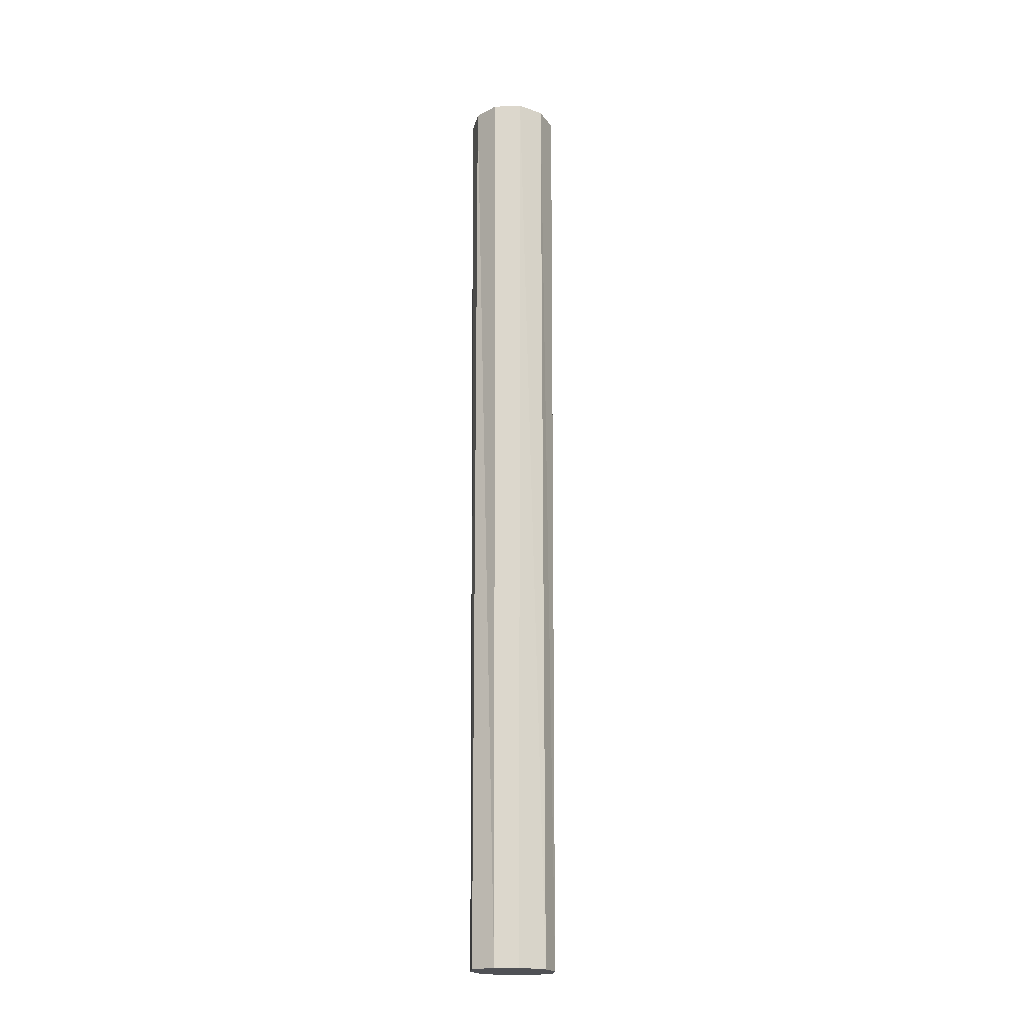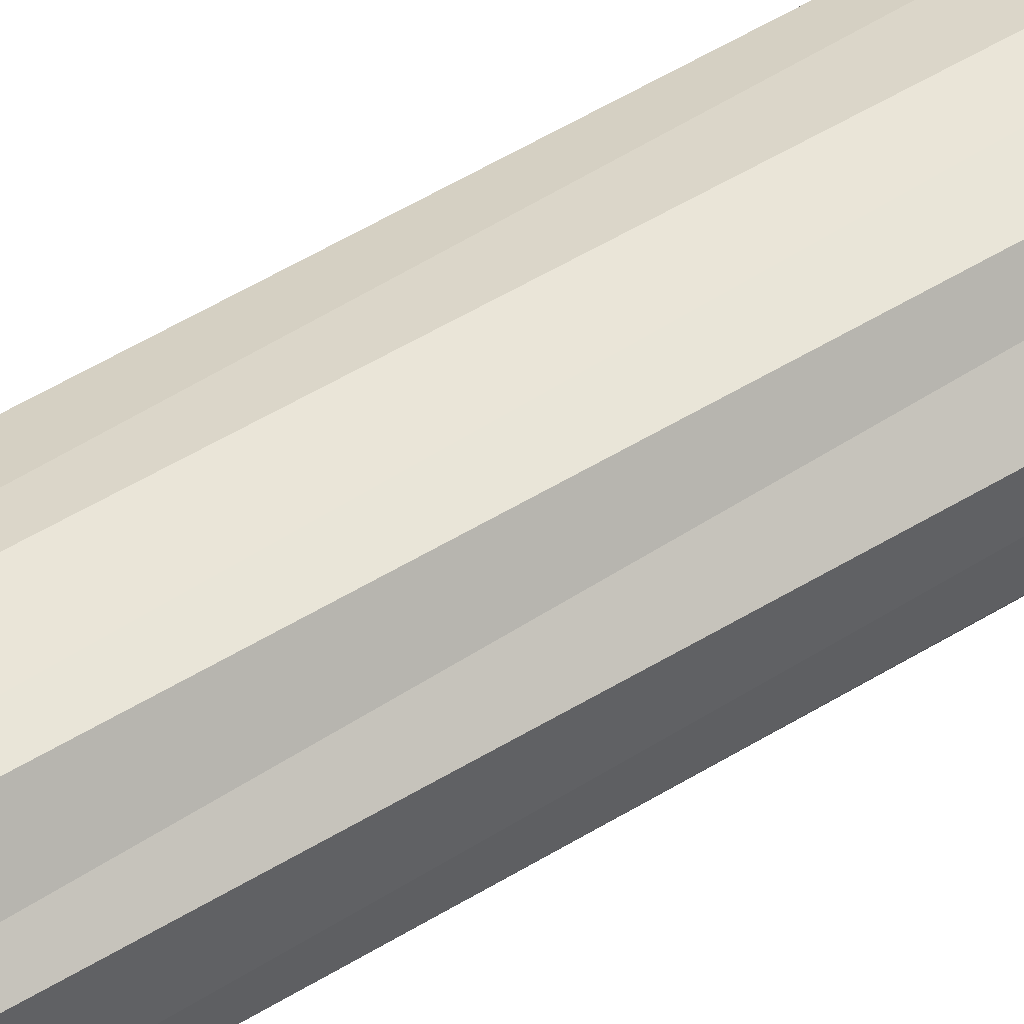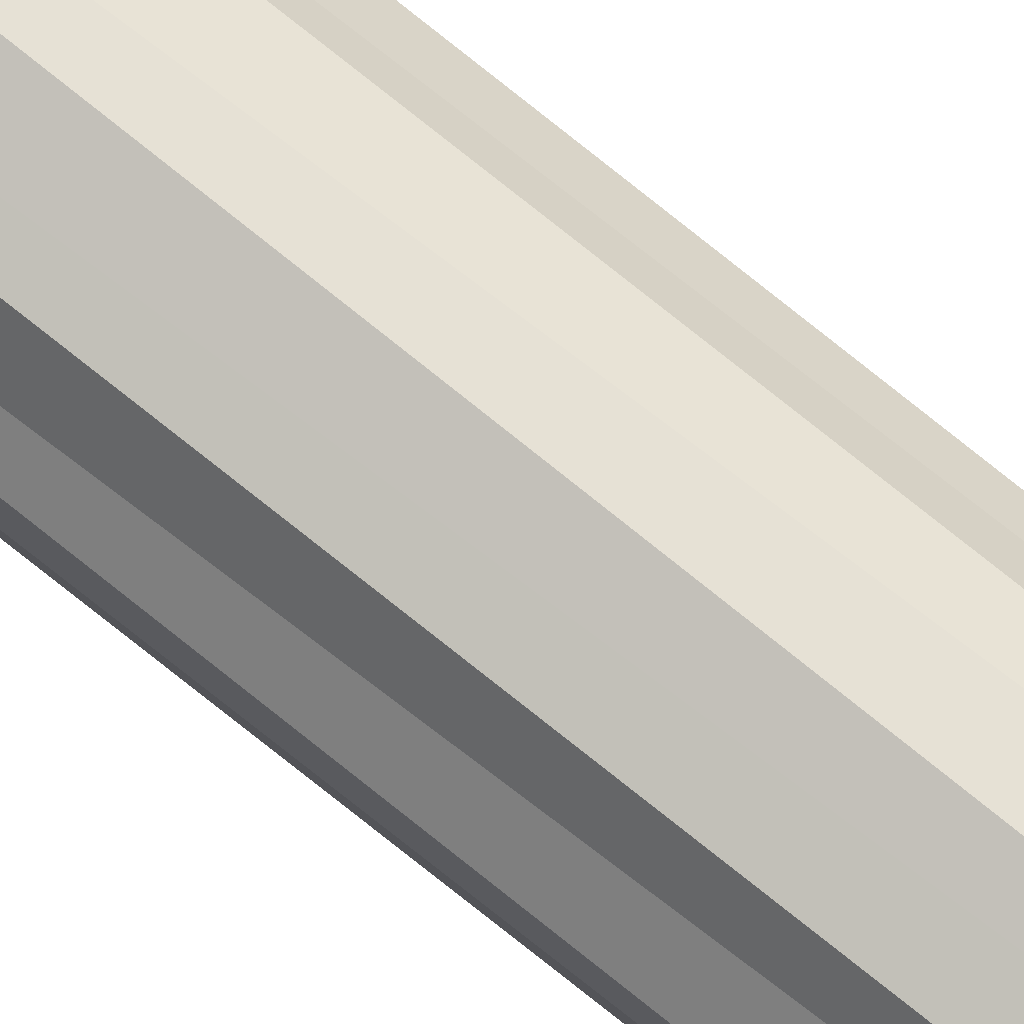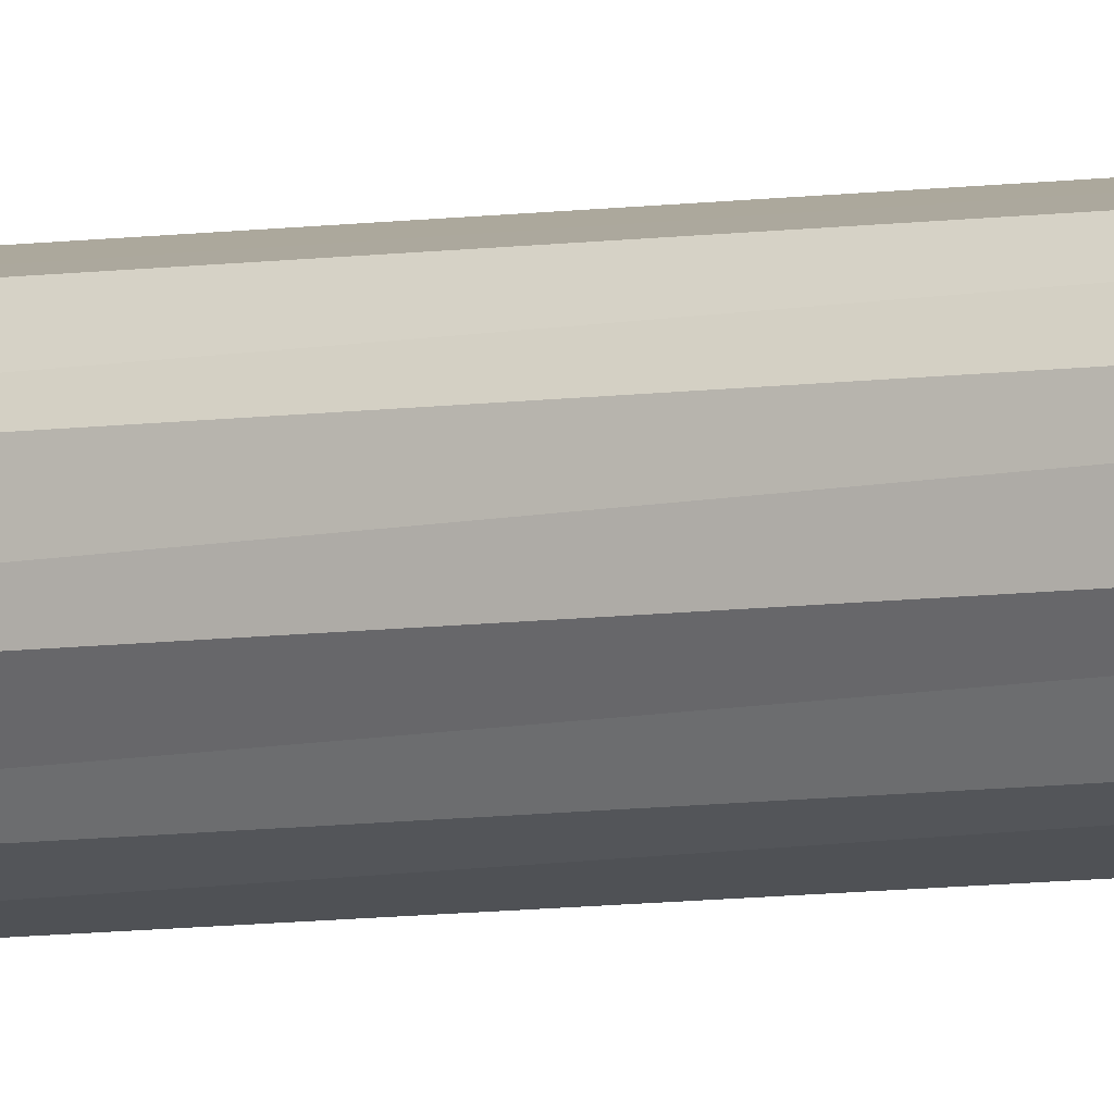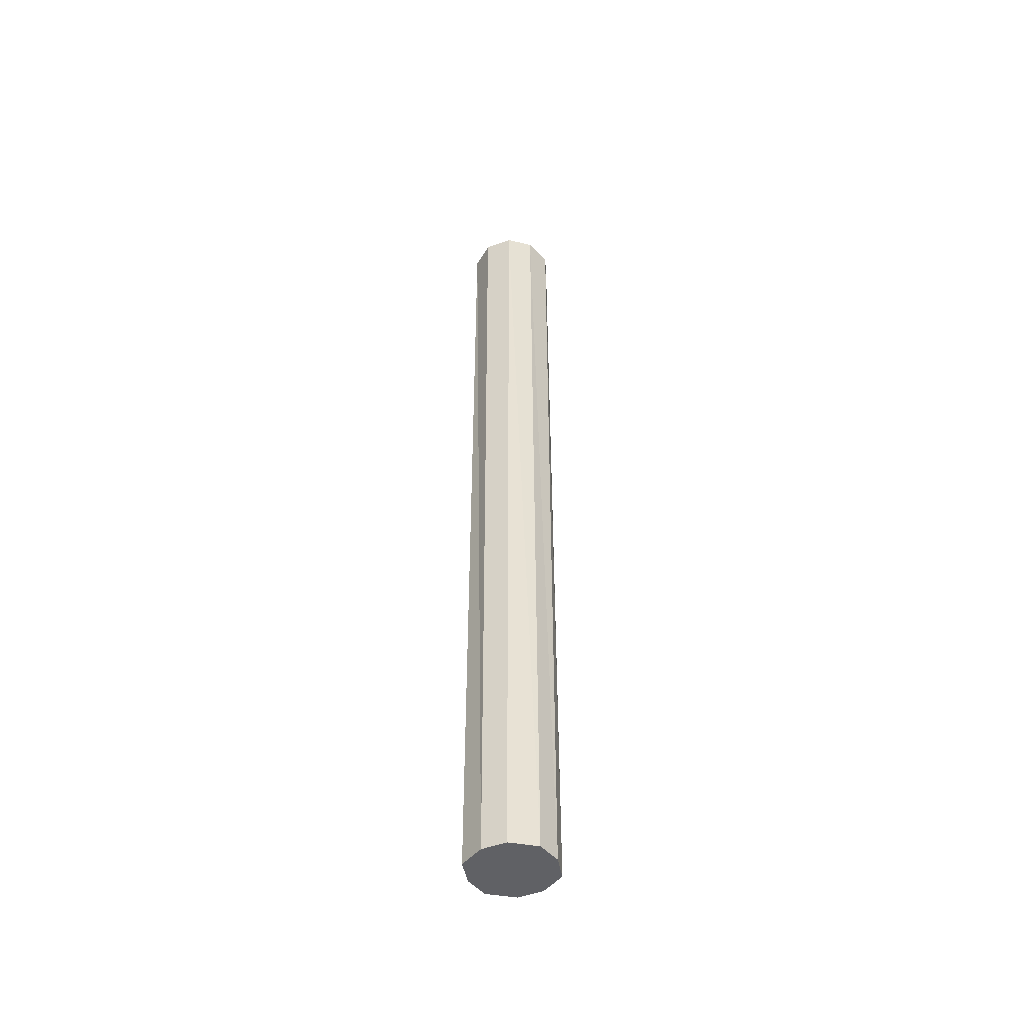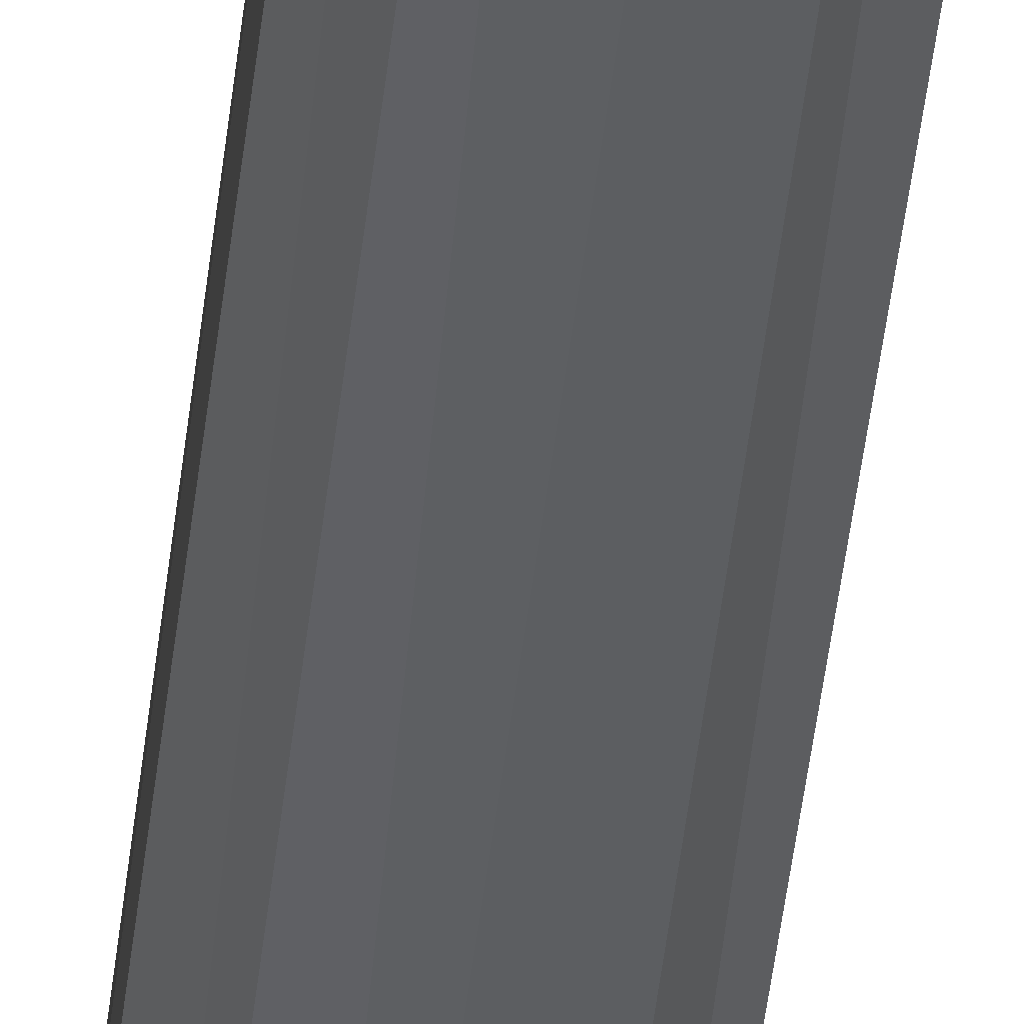
<metadata>
{"format":"obj","ext":"obj","renderer":"f3d","projection":"perspective","resolution":1024,"background":"white","views":[{"elev":-20.1,"azim":-10.4,"up":"+Z"},{"elev":47.1,"azim":54.2,"up":"+Y"},{"elev":76.4,"azim":128.7,"up":"+Y"},{"elev":-5.7,"azim":120.1,"up":"+Y"},{"elev":-49.7,"azim":6.0,"up":"+Z"},{"elev":-48.1,"azim":173.4,"up":"+Y"}]}
</metadata>
<code>
o ITMI_JOINT_US
v -0.009197 -0.003213 -0.09372
v 0.004828 -0.00321 0.06247
v 0.004609 0.000927 -0.09382
v -0.006719 -0.007234 0.06274
v 0.002 0.005143 0.06253
v -0.009538 0.001092 0.06281
v -0.006731 0.003807 -0.09374
v 0.002151 -0.006071 -0.0938
v -0.002199 -0.008582 0.06263
v -0.002534 0.006447 0.06262
v -0.002383 -0.007378 -0.09377
v -0.002183 0.005079 -0.09377
v -0.006775 0.004934 0.06272
v -0.00937 -0.003548 0.06278
v 0.002028 -0.007026 0.06251
v 0.004614 0.001429 0.06244
v 0.001606 0.00398 -0.0938
v -0.006159 -0.006243 -0.09373
v 0.004293 -0.002933 -0.09381
v -0.008838 0.000648 -0.09371
f 5 17 12
f 4 18 11
f 19 2 15
f 20 6 13
f 15 2 5
f 3 16 2
f 6 14 13
f 1 14 6
f 3 1 20
f 6 20 1
f 2 19 3
f 3 11 18
f 4 9 10
f 11 9 4
f 15 5 10
f 12 10 5
f 9 11 8
f 3 8 11
f 10 12 7
f 3 7 12
f 4 10 13
f 7 13 10
f 14 4 13
f 18 4 14
f 9 15 10
f 8 15 9
f 2 16 5
f 17 5 16
f 16 3 17
f 3 12 17
f 14 1 18
f 3 18 1
f 15 8 19
f 3 19 8
f 13 7 20
f 3 20 7

</code>
